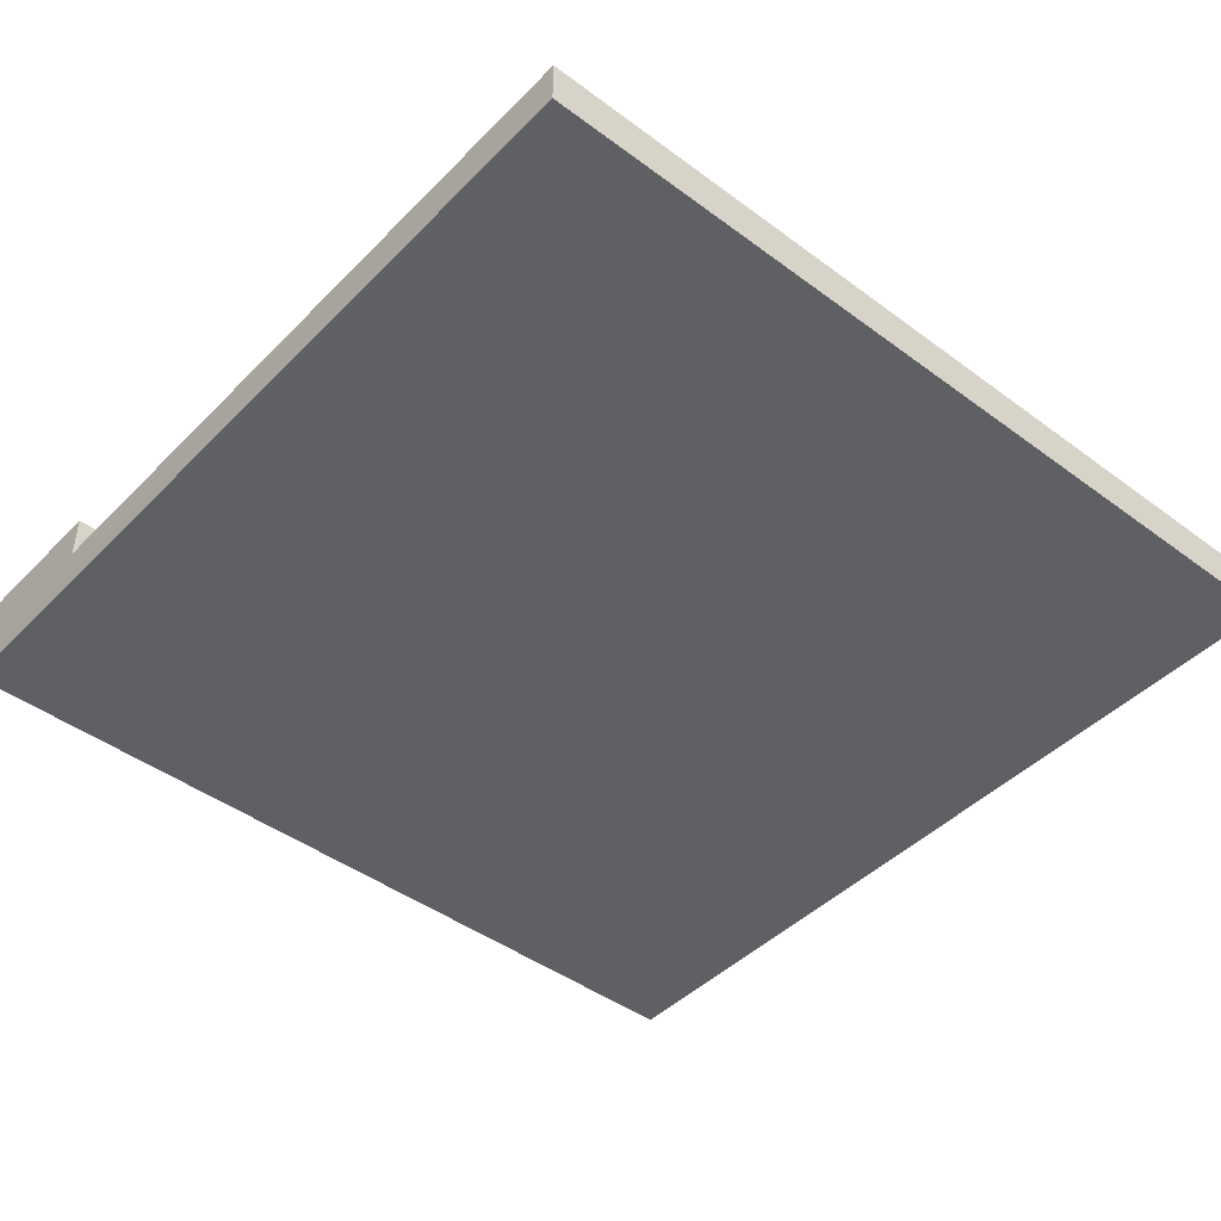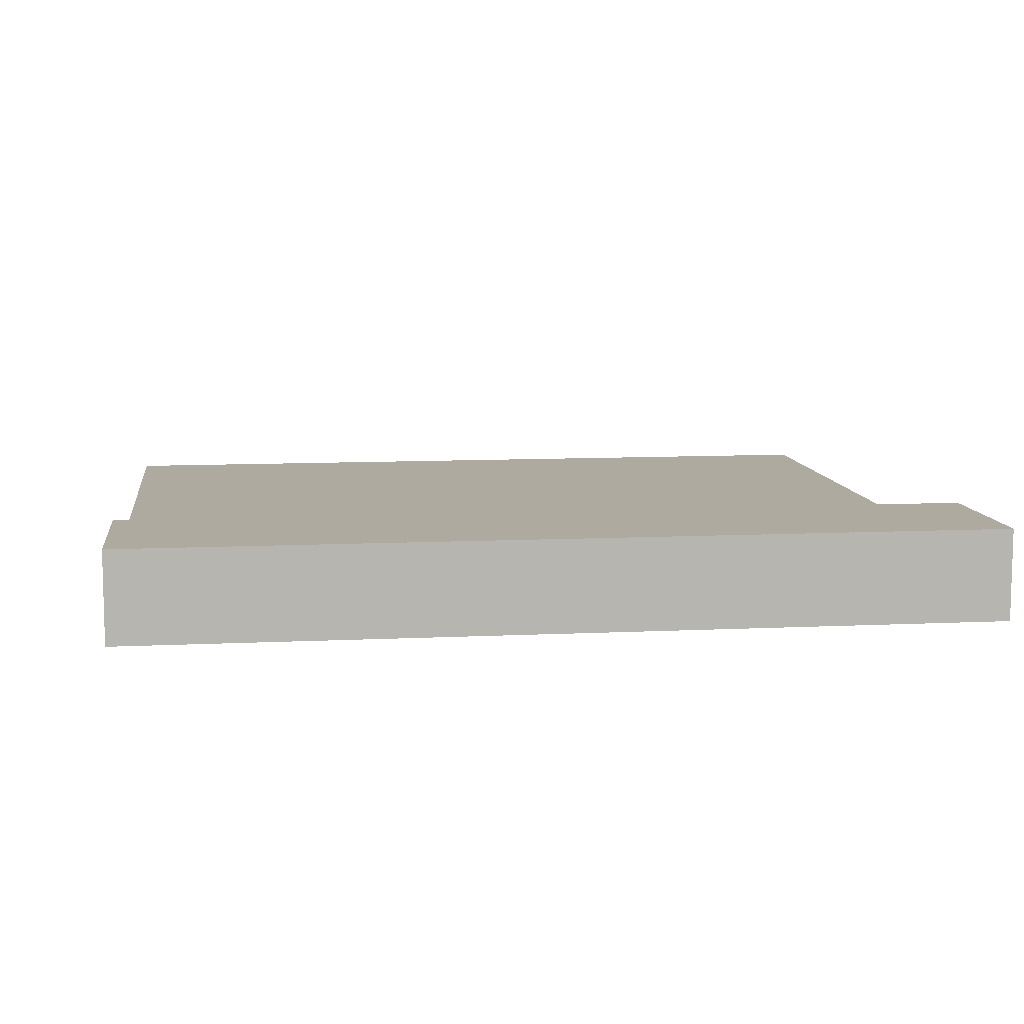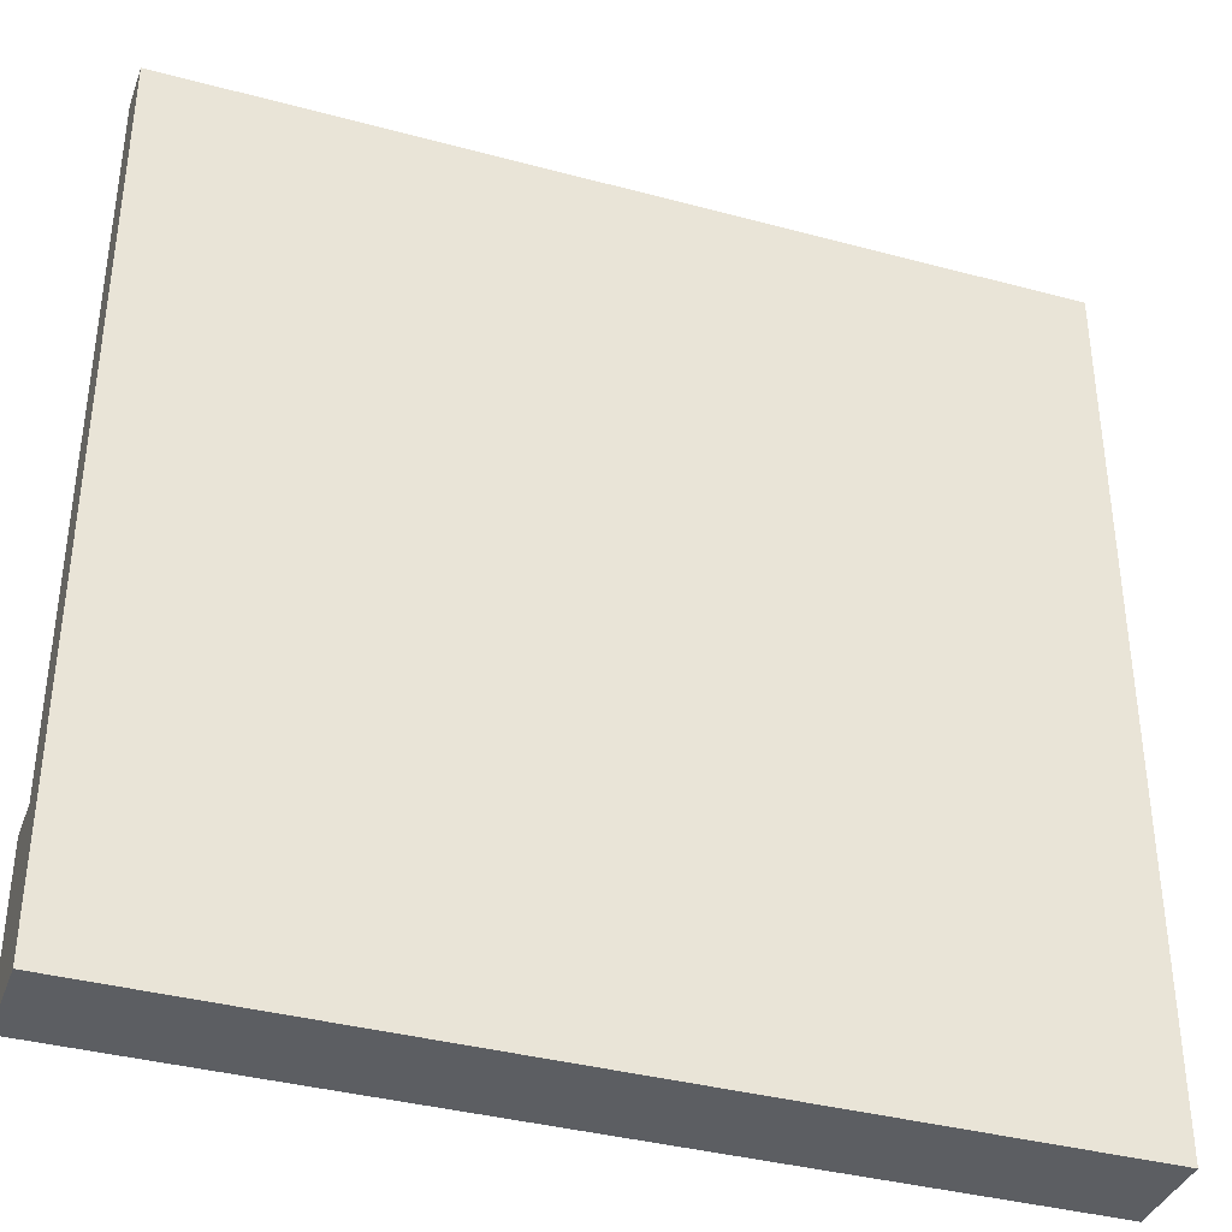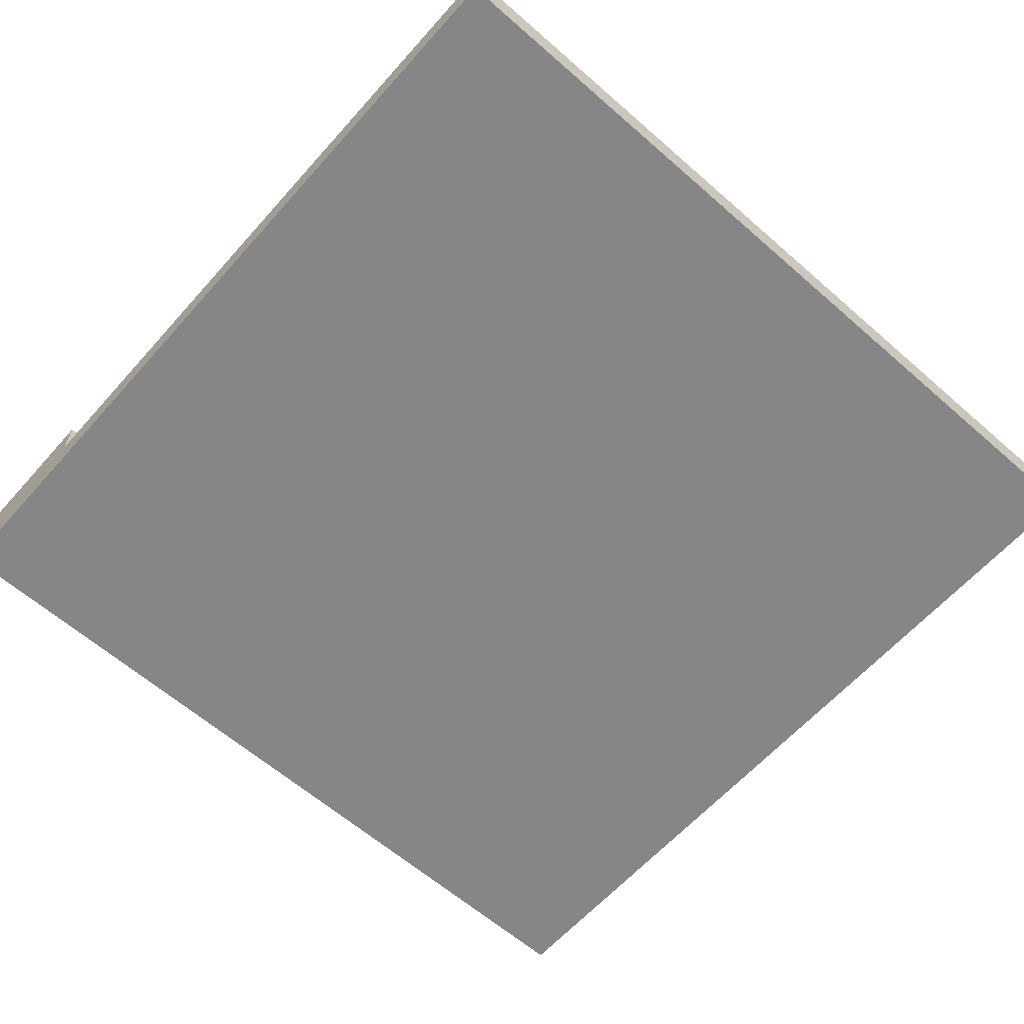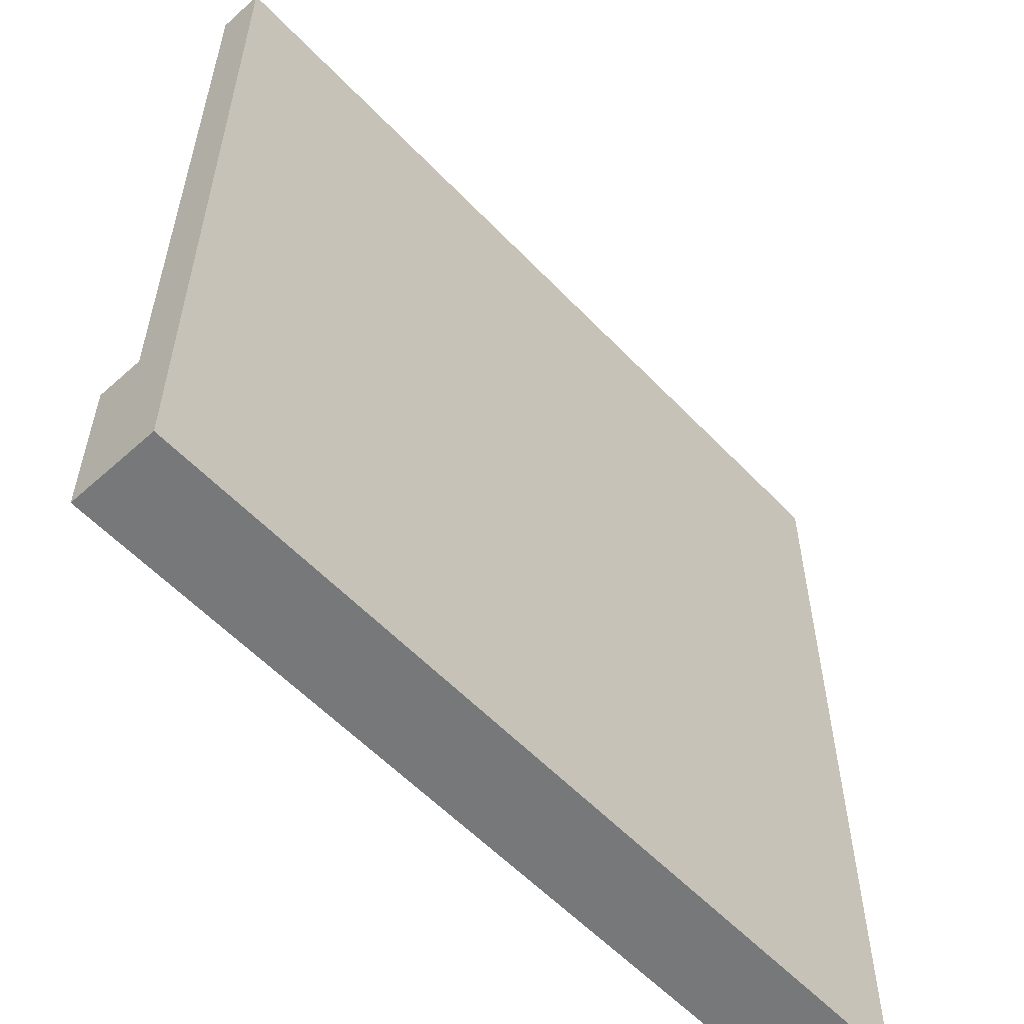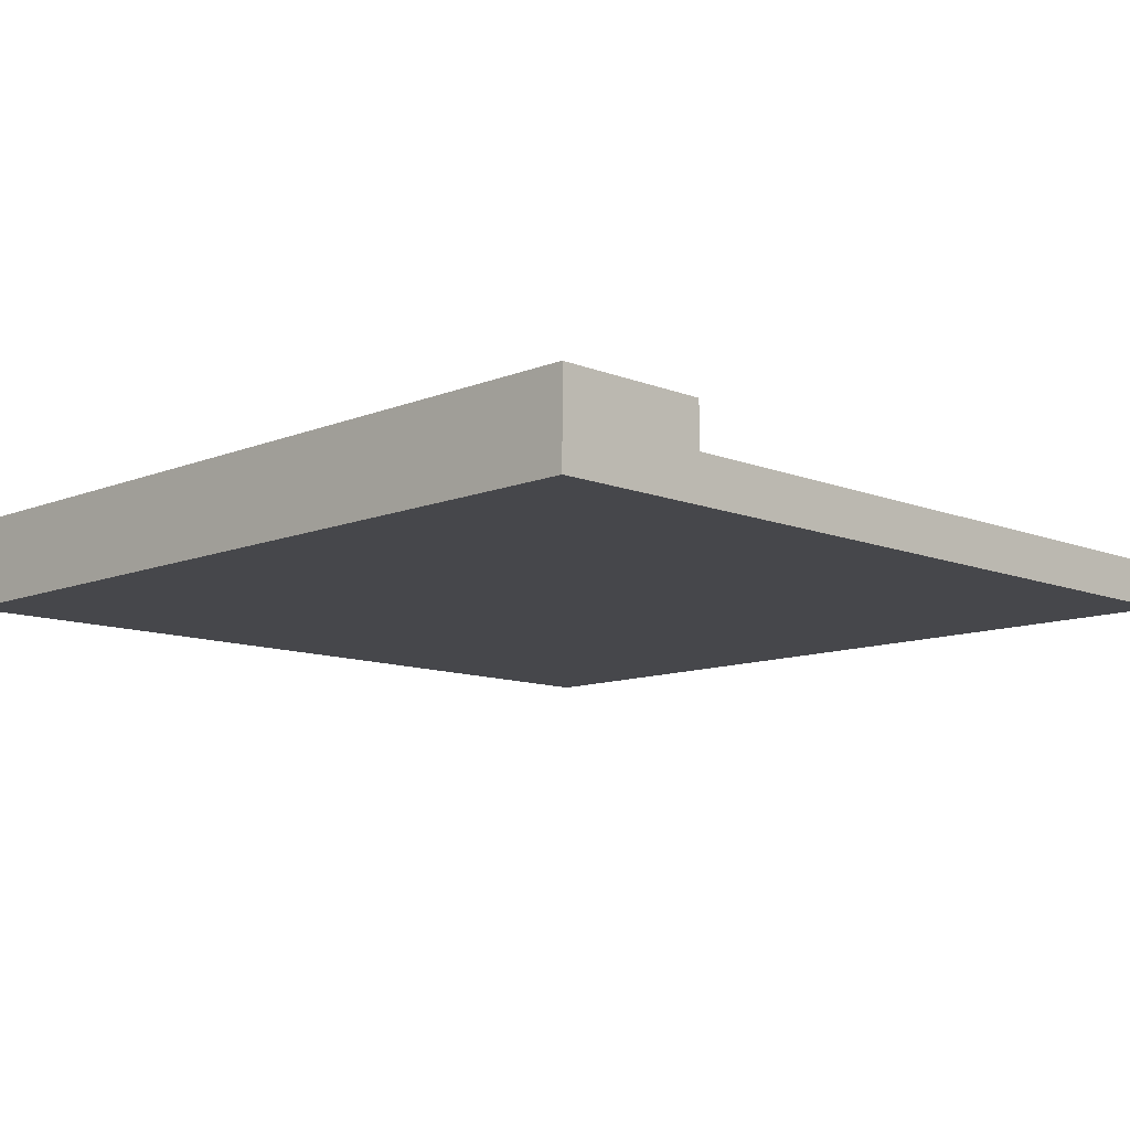
<metadata>
{"format":"obj","ext":"obj","renderer":"f3d","projection":"perspective","resolution":1024,"background":"white","views":[{"elev":-44.6,"azim":139.2,"up":"+Z"},{"elev":9.4,"azim":-7.3,"up":"+Z"},{"elev":-37.6,"azim":161.0,"up":"+Y"},{"elev":-62.1,"azim":138.4,"up":"+Z"},{"elev":-57.3,"azim":132.9,"up":"+Y"},{"elev":-10.8,"azim":45.2,"up":"+Z"}]}
</metadata>
<code>
o
v 1.8 2 -6.4
v 1.8 2 -7.2
v 1.8 3.4 -6.4
v 1.8 3.4 -6.8
v 1.8 9.6 -6.8
v 1.8 9.6 -7.2
v 9.4 2 -6.4
v 9.4 2 -7.2
v 9.4 3.4 -6.4
v 9.4 3.4 -6.8
v 9.4 9.6 -6.8
v 9.4 9.6 -7.2
v 1.8 2 -6.4
v 1.8 3.4 -6.4
v 9.4 2 -6.4
v 9.4 3.4 -6.4
v 1.8 3.4 -6.8
v 1.8 9.6 -6.8
v 9.4 3.4 -6.8
v 9.4 9.6 -6.8
v 1.8 2 -7.2
v 1.8 9.6 -7.2
v 9.4 2 -7.2
v 9.4 9.6 -7.2
v 1.8 2 -6.4
v 9.4 2 -6.4
v 1.8 2 -7.2
v 9.4 2 -7.2
v 1.8 3.4 -6.4
v 9.4 3.4 -6.4
v 1.8 3.4 -6.8
v 9.4 3.4 -6.8
v 1.8 9.6 -6.8
v 9.4 9.6 -6.8
v 1.8 9.6 -7.2
v 9.4 9.6 -7.2
f 3 2 1
f 4 2 3
f 5 2 4
f 6 2 5
f 7 8 9
f 9 8 10
f 10 8 11
f 11 8 12
f 15 14 13
f 16 14 15
f 19 18 17
f 20 18 19
f 21 22 23
f 23 22 24
f 27 26 25
f 28 26 27
f 29 30 31
f 31 30 32
f 33 34 35
f 35 34 36

</code>
